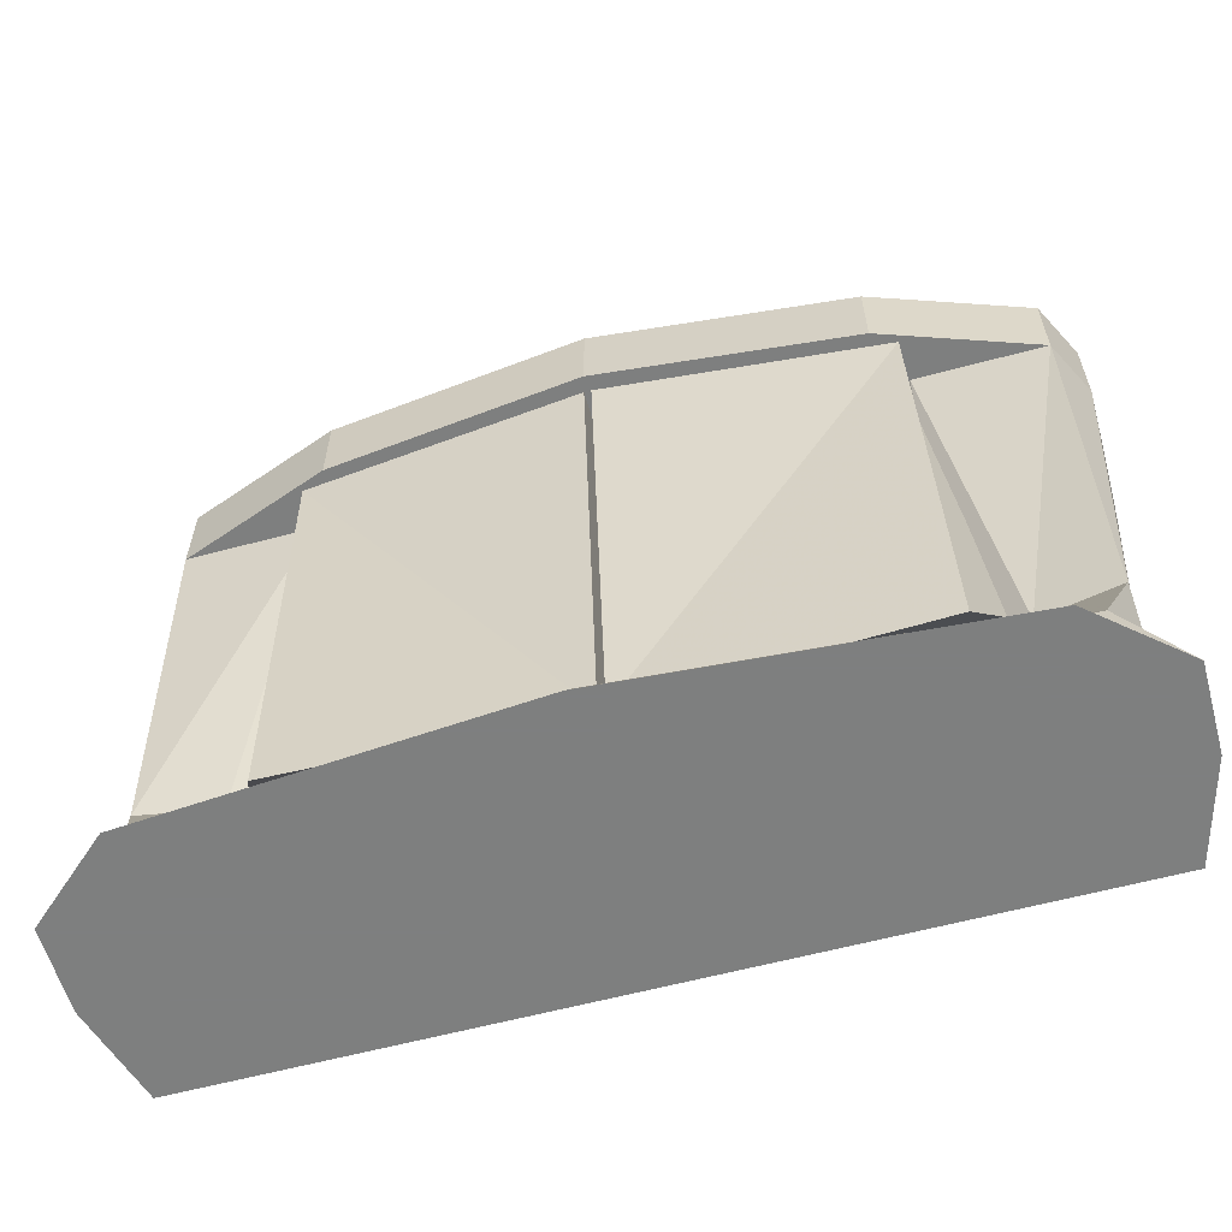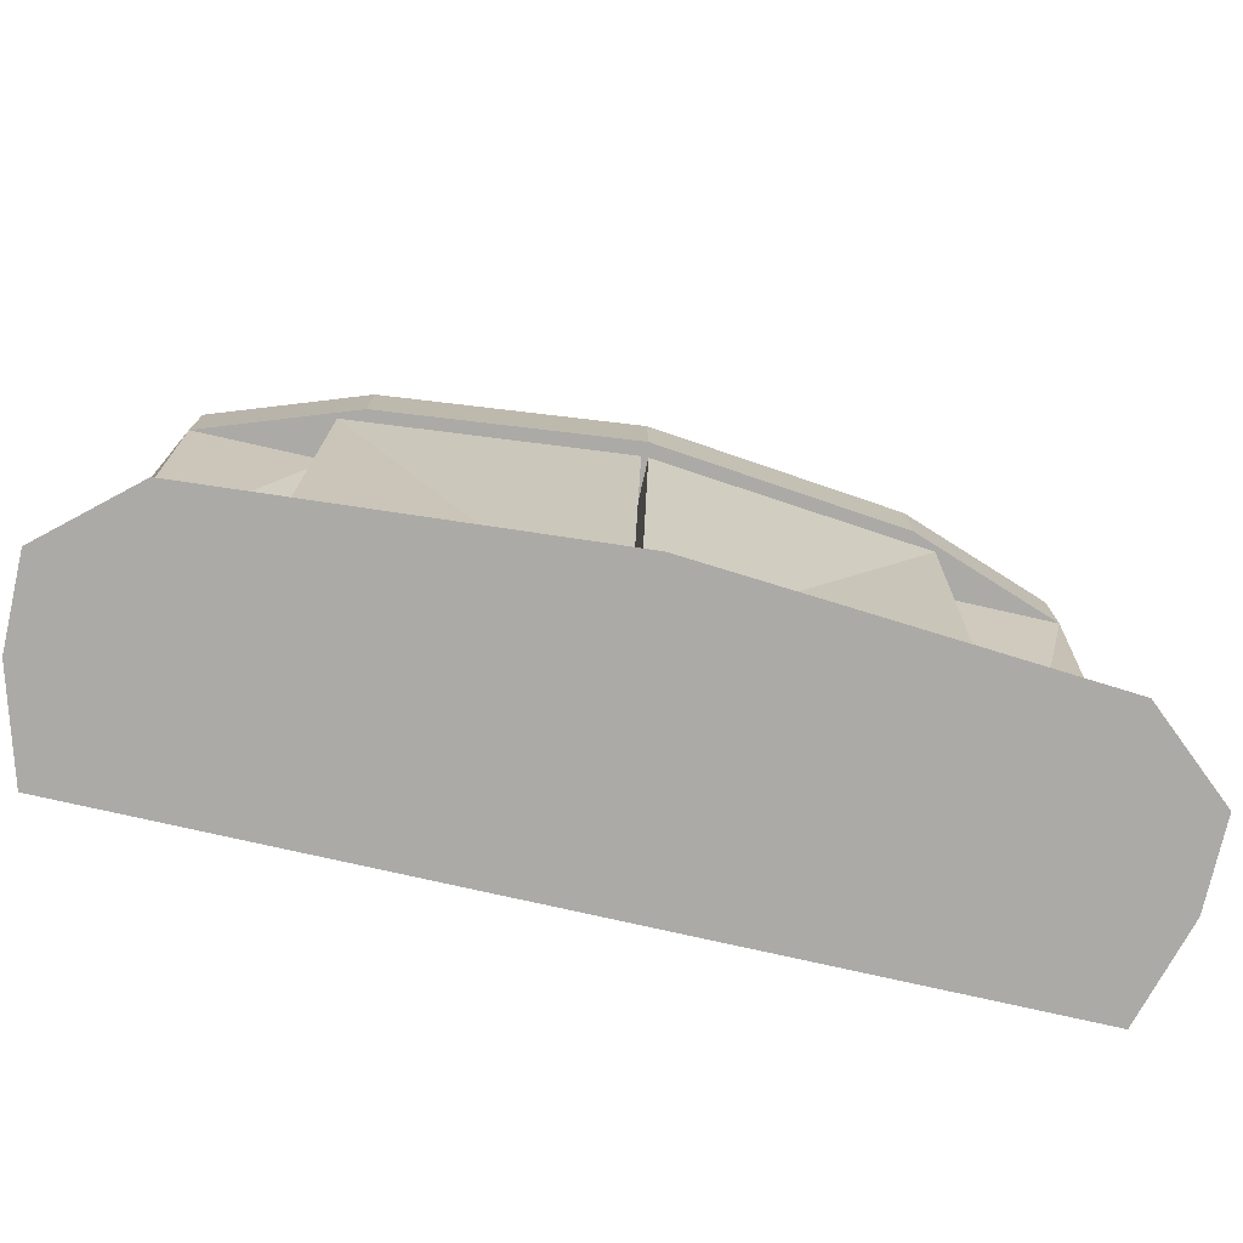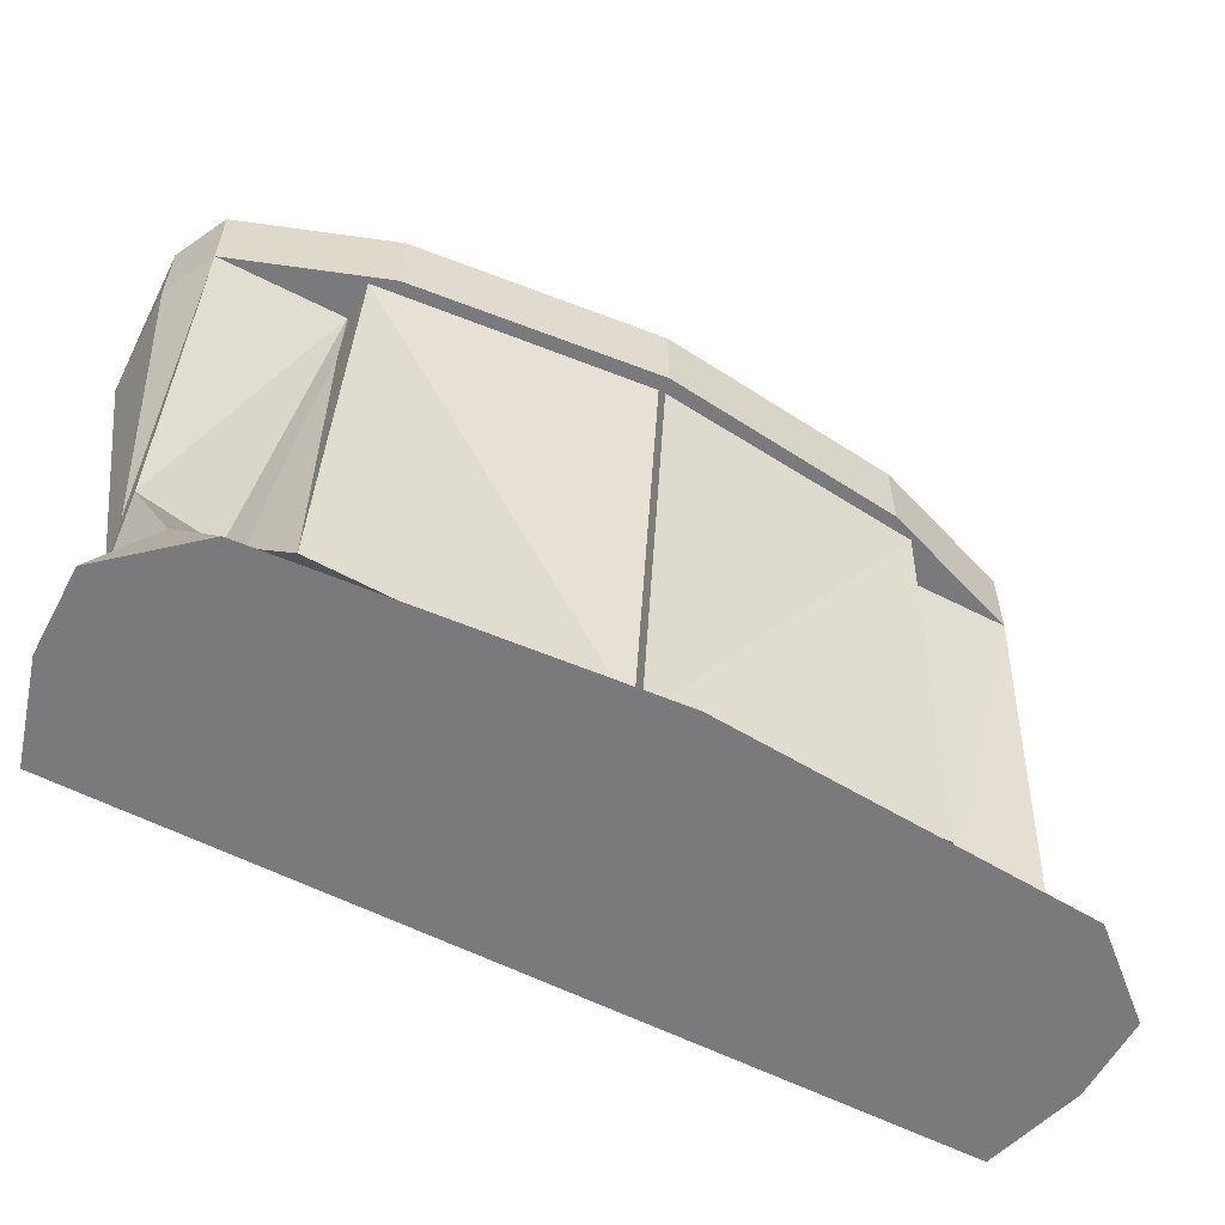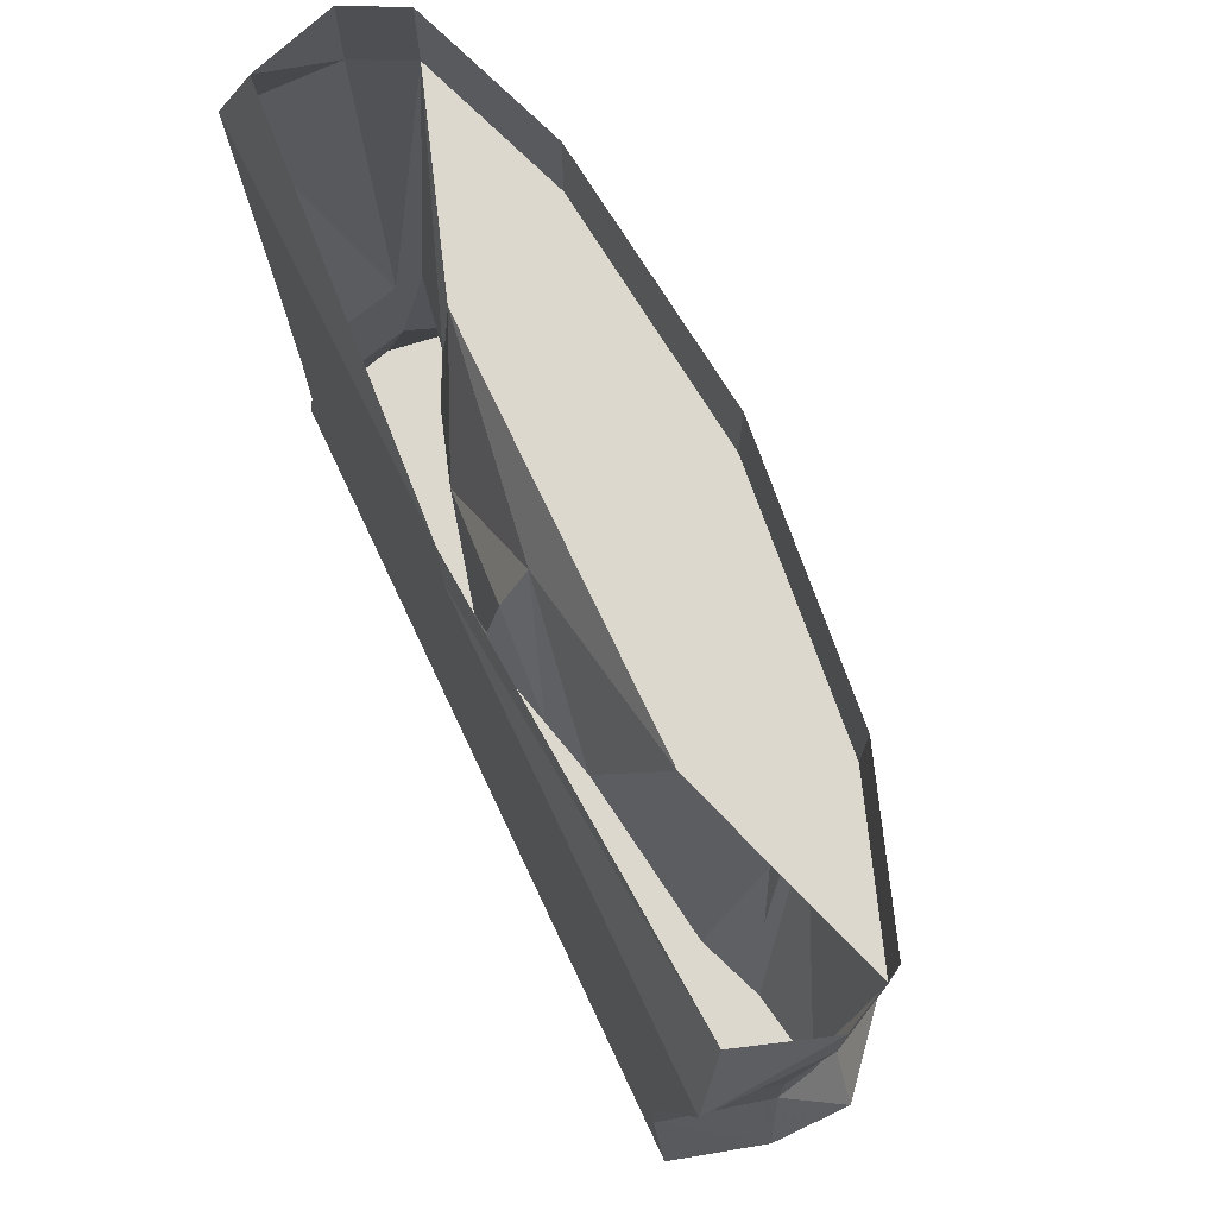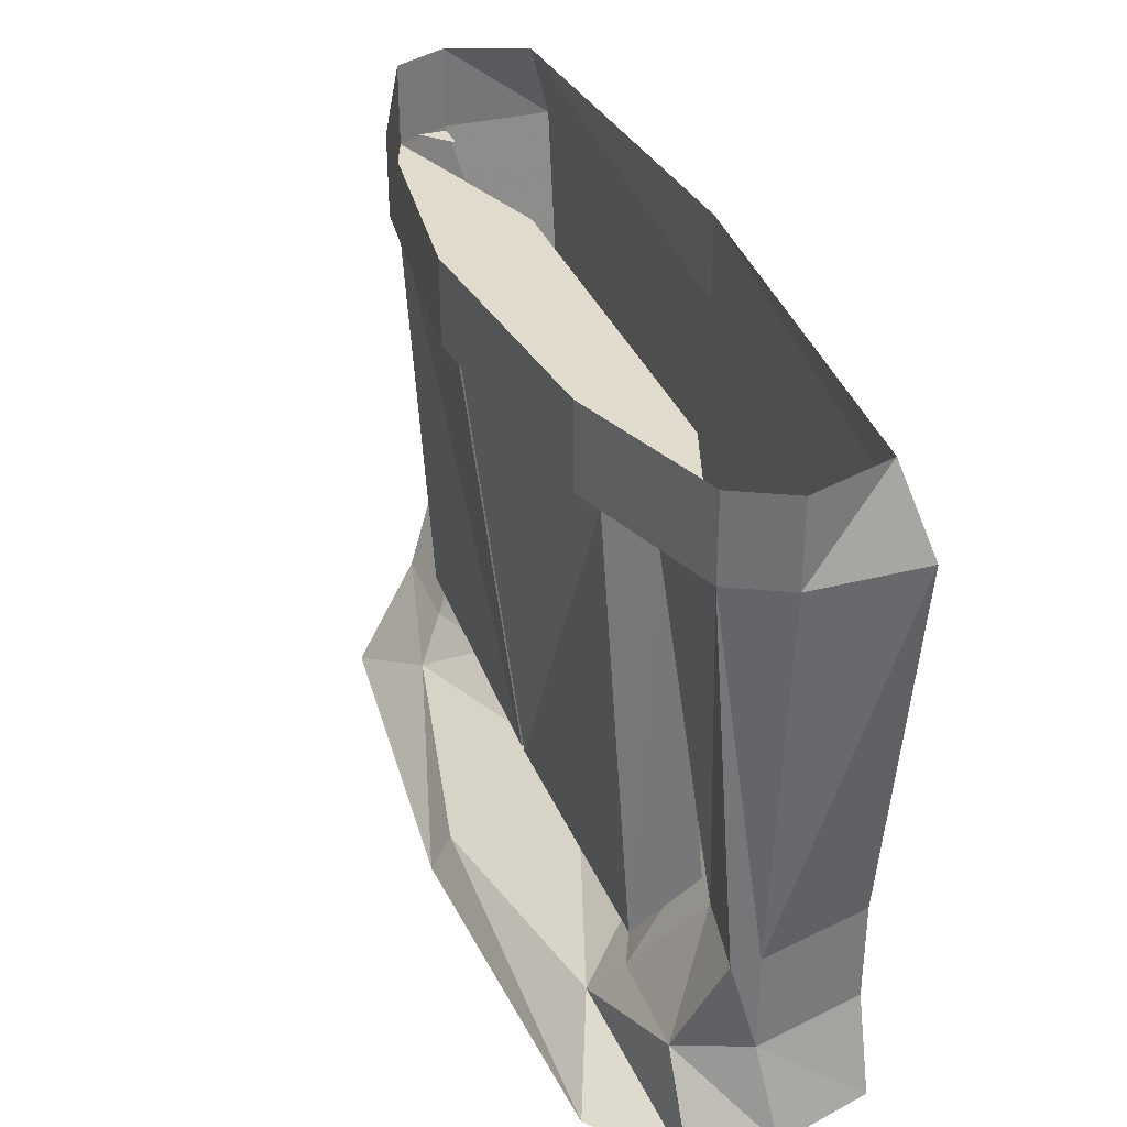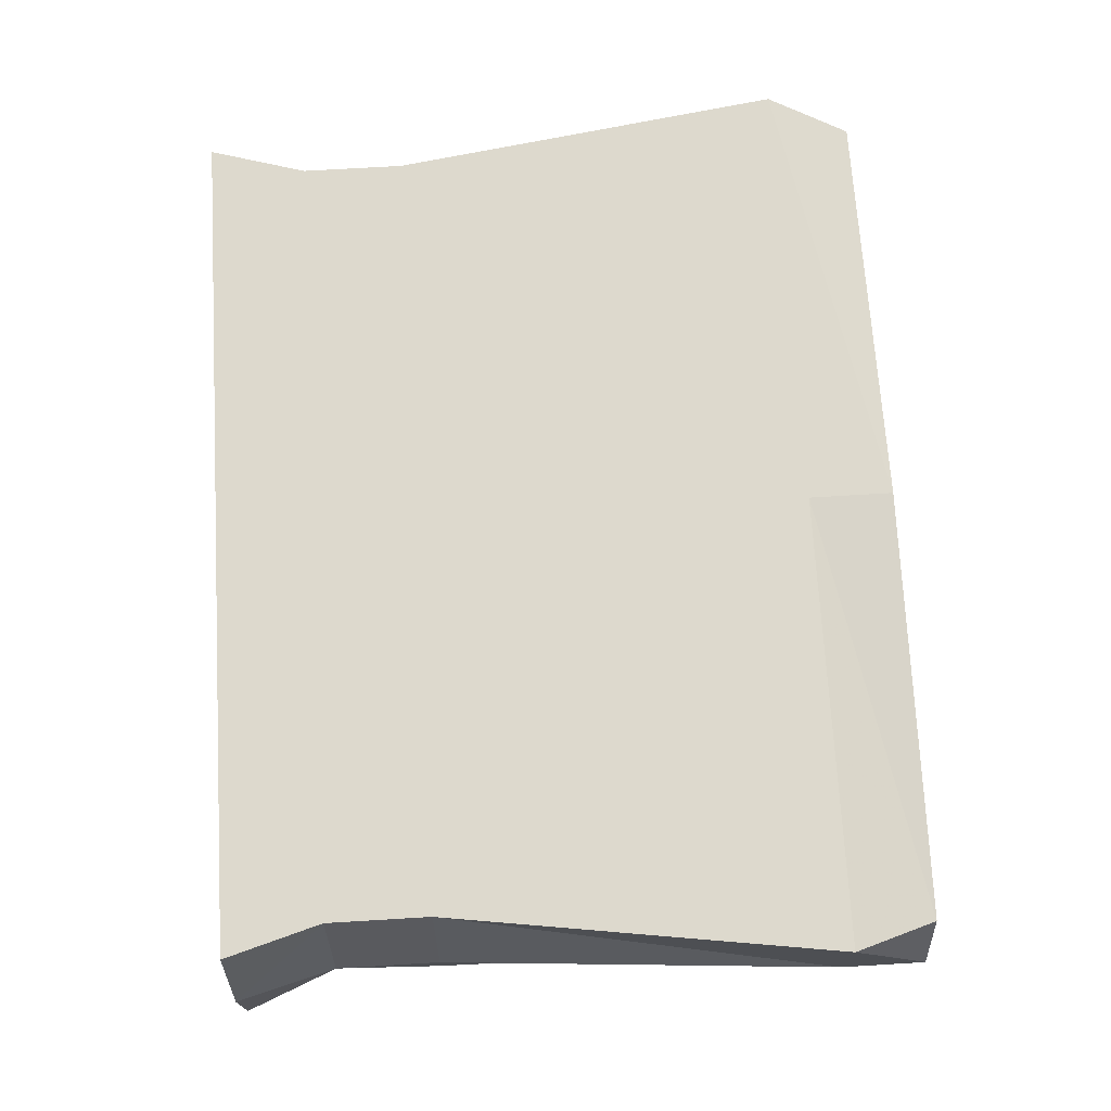
<metadata>
{"format":"obj","ext":"obj","renderer":"f3d","projection":"perspective","resolution":1024,"background":"white","views":[{"elev":-59.6,"azim":-164.5,"up":"+Y"},{"elev":-75.8,"azim":167.2,"up":"+Y"},{"elev":-58.2,"azim":152.1,"up":"+Y"},{"elev":72.4,"azim":64.7,"up":"+Y"},{"elev":33.9,"azim":-109.3,"up":"+Y"},{"elev":72.0,"azim":86.6,"up":"+Z"}]}
</metadata>
<code>
v 0.01562 -0.3906 0.3125
v 0.01562 -2.25 0.3125
v 1.438 -2.062 0.4375
v 1.281 -0.3906 0.3125
v 1.312 -2.375 0.1875
v 1.281 -0.3906 0.0625
v 0.01562 -2.438 0.1875
v 0.01562 -0.3906 -0.0625
v -1.438 -2.062 0.4375
v -0.01562 -2.25 0.3125
v -0.01562 -0.3906 0.3125
v -1.281 -0.3906 0.3125
v -1.312 -2.375 0.1875
v -0.01562 -2.438 0.1875
v -0.01562 -0.3906 -0.0625
v -1.281 -0.3906 0.0625
v -1 0 0.25
v -1.125 0 0.125
v -1.125 0 0.25
v 1.125 0 0.125
v 1 0 0.25
v 1.125 0 0.25
v -0.9375 -0.375 0.5625
v -1.875 -0.375 0.25
v 1.875 -0.375 0.25
v 0.9375 -0.375 0.5625
v 0 -0.625 0.6875
v -0.625 -1.25 0.75
v -1.25 -2 0.5625
v -1.289 -0.375 0.25
v -1.523 -2.117 0.4375
v -1.875 -2.117 0.375
v -1.875 -2.117 0.5
v -2 -0.375 0.5
v -2 0 0.5
v -1.875 0 0.25
v -1.172 -0.375 0
v 0 -0.375 -0.125
v 1.172 -0.375 0
v 1.172 0 0
v 1.875 0 0.25
v 2 -0.375 0.5
v 1.875 -2.117 0.5
v 1.875 -2.117 0.375
v 1.289 -0.375 0.25
v 1.523 -2.117 0.4375
v 1.25 -2 0.5625
v 0.625 -1.25 0.75
v 0.375 -1.25 0.8125
v 0 -0.875 0.8125
v -0.375 -1.25 0.8125
v 0 -1.625 0.8125
v 0 -1.875 0.75
v 0 -2.602 0.4375
v -0.9375 -2.57 0.3438
v -1.289 -2.57 0.1875
v -1.758 -2.57 0.1875
v -1.875 -2.57 0.5
v -1.75 -2.117 1
v -2 -0.375 1
v -1.875 0 0.875
v 2 0 0.5
v 1.875 0 0.875
v 2 -0.375 1
v 0 0 1
v 0 -0.375 1
v 1.75 -2.117 1
v 1.75 -2.57 1
v 1.875 -2.57 0.5
v 1.758 -2.57 0.1875
v 1.289 -2.57 0.1875
v 0.9375 -2.57 0.3438
v 1.172 -2.766 0.0625
v 0 -2.844 -0.1562
v -1.172 -2.766 0.0625
v -2 -3 0.1875
v -2 -3 0.5625
v -1.875 -3 1
v -1.75 -2.57 1
v 0 -2.117 1
v -1.172 0 0
v 0 0 -0.125
v -1.641 -3 -0.125
v 0 -3 -0.25
v 1.641 -3 -0.125
v 2 -3 0.1875
v 2 -3 0.5625
v 0 -3 1
v 0 -2.57 1
v 1.875 -3 1
v 0 -1.375 0.875
v -0.125 -1.25 0.875
v 0 -1.25 0.9375
v 0.125 -1.25 0.875
v 0 -1.125 0.875
f 1 2 3
f 1 3 4
f 8 7 2
f 8 2 1
f 7 5 3
f 7 3 2
f 9 10 11
f 9 11 12
f 9 13 14
f 9 14 10
f 10 14 15
f 10 15 11
f 30 31 24
f 24 31 32
f 25 44 45
f 45 44 46
f 31 56 57
f 31 57 32
f 44 70 46
f 46 70 71
f 56 75 57
f 70 73 71
f 4 3 5
f 4 5 6
f 6 5 7
f 6 7 8
f 9 12 13
f 14 13 16
f 14 16 15
f 13 12 16
f 23 24 25
f 23 25 26
f 23 29 30
f 30 29 31
f 24 37 38
f 24 38 39
f 24 39 25
f 45 46 47
f 45 47 26
f 29 47 54
f 29 54 55
f 29 55 56
f 29 56 31
f 46 71 47
f 47 71 72
f 47 72 54
f 54 72 73
f 54 73 74
f 54 74 75
f 54 75 55
f 55 75 56
f 76 83 84
f 76 84 85
f 76 85 86
f 76 86 77
f 77 86 87
f 77 87 78
f 78 87 88
f 87 90 88
f 71 73 72
f 17 18 19
f 20 21 22
f 23 26 27
f 23 27 28
f 23 28 29
f 26 47 48
f 26 48 27
f 28 53 29
f 29 53 47
f 53 48 47
f 24 32 33
f 24 33 34
f 24 34 35
f 24 35 36
f 24 36 37
f 25 39 40
f 25 40 41
f 25 41 42
f 25 42 43
f 25 43 44
f 32 57 58
f 32 58 33
f 33 58 59
f 33 59 60
f 33 60 34
f 34 60 61
f 34 61 35
f 62 63 64
f 62 64 42
f 62 42 41
f 63 65 66
f 63 66 64
f 64 66 67
f 64 67 42
f 42 67 43
f 43 67 68
f 43 68 69
f 43 69 44
f 44 69 70
f 57 75 76
f 57 76 77
f 57 77 58
f 58 77 78
f 58 78 79
f 58 79 59
f 59 79 80
f 59 80 66
f 59 66 60
f 60 66 65
f 60 65 61
f 36 81 37
f 37 81 38
f 38 81 82
f 38 82 39
f 39 82 40
f 78 88 79
f 79 88 89
f 79 89 80
f 80 89 68
f 80 68 67
f 80 67 66
f 88 90 89
f 89 90 68
f 68 90 87
f 68 87 69
f 69 87 86
f 69 86 70
f 70 86 85
f 70 85 73
f 75 83 76
f 83 75 74
f 83 74 84
f 84 74 73
f 84 73 85
f 27 48 49
f 27 49 50
f 27 50 28
f 28 50 51
f 28 51 52
f 28 52 53
f 52 49 53
f 53 49 48
f 91 92 93
f 91 93 94
f 92 95 93
f 93 95 94
f 91 94 52
f 91 52 51
f 91 51 92
f 92 51 95
f 94 95 49
f 94 49 52
f 95 50 49
f 50 95 51

</code>
